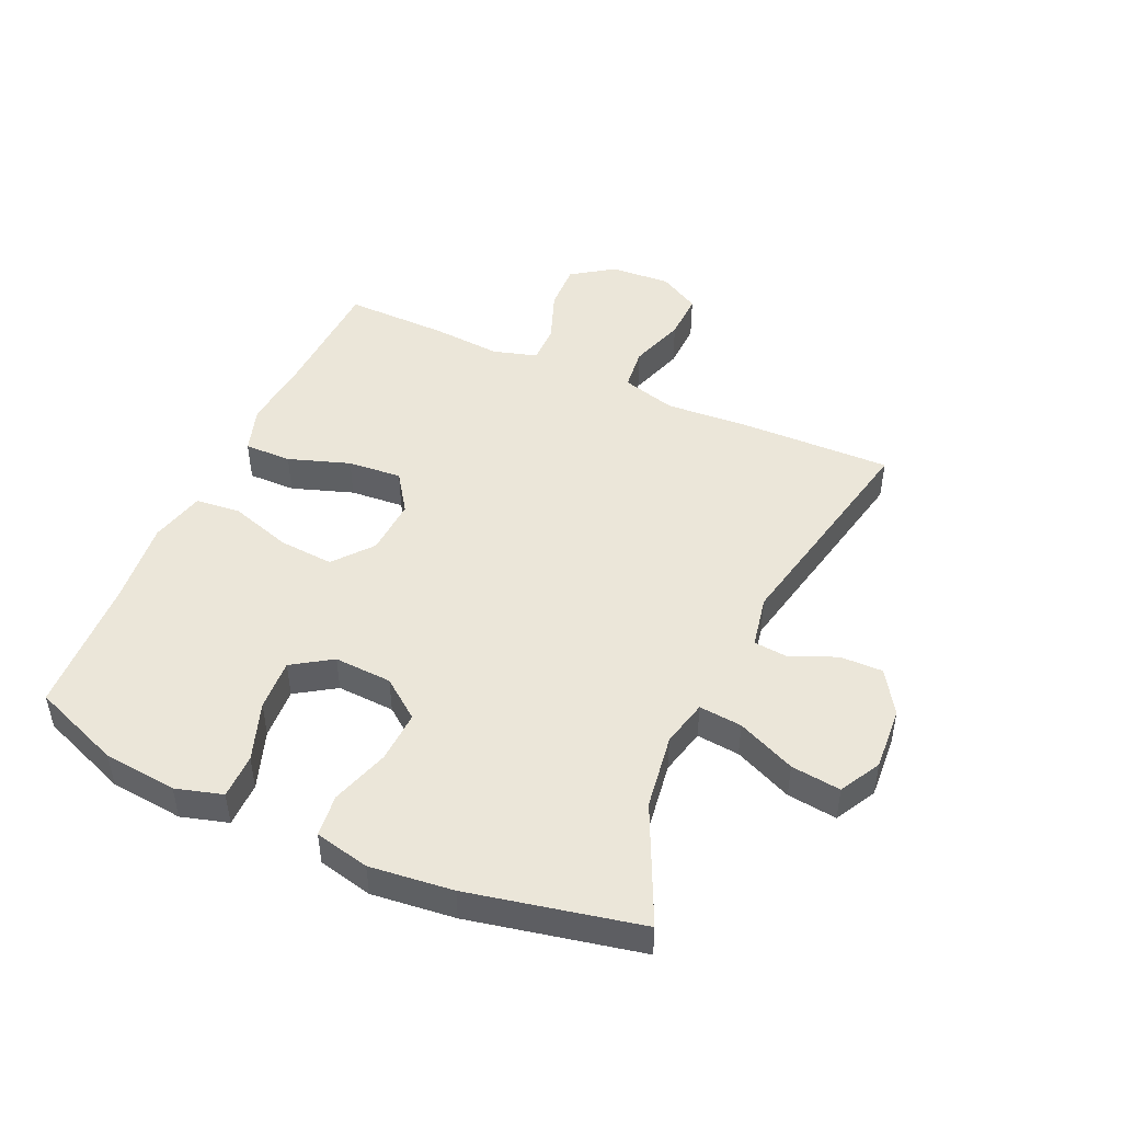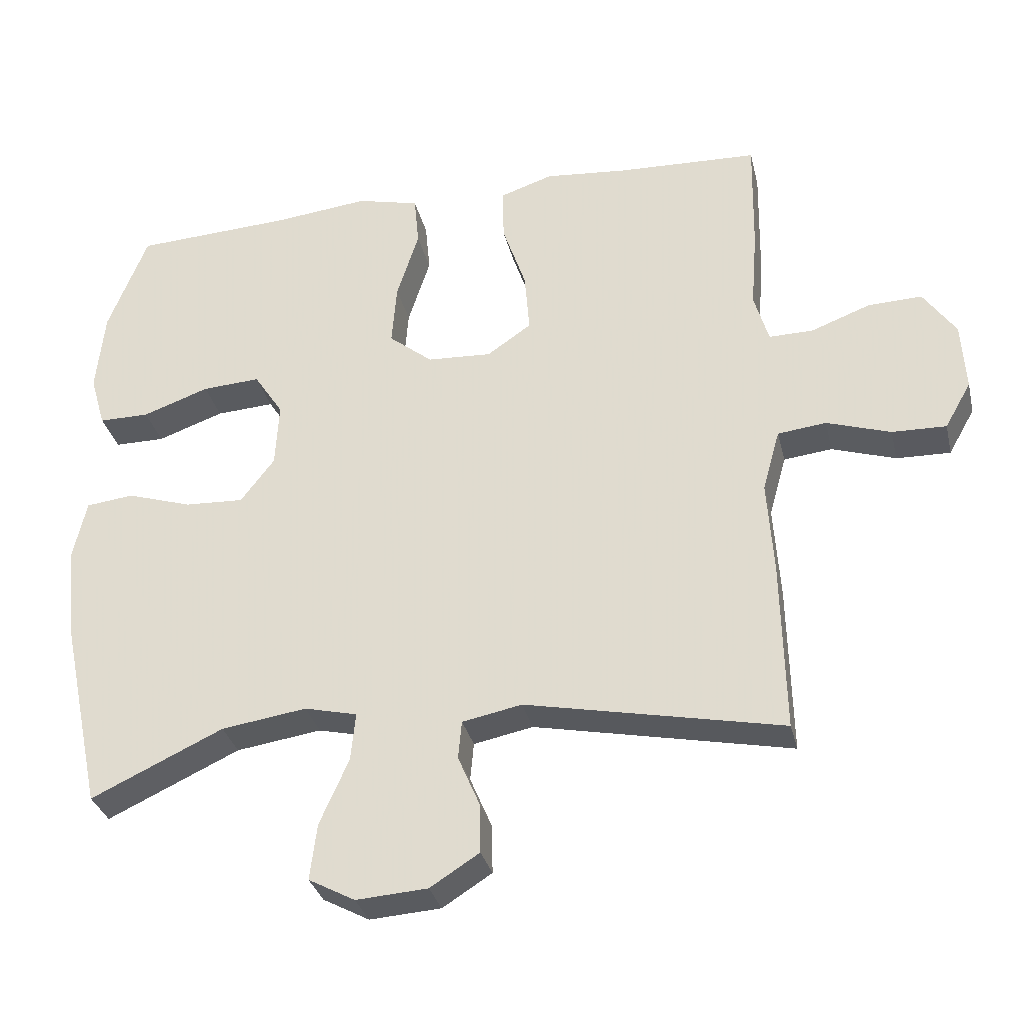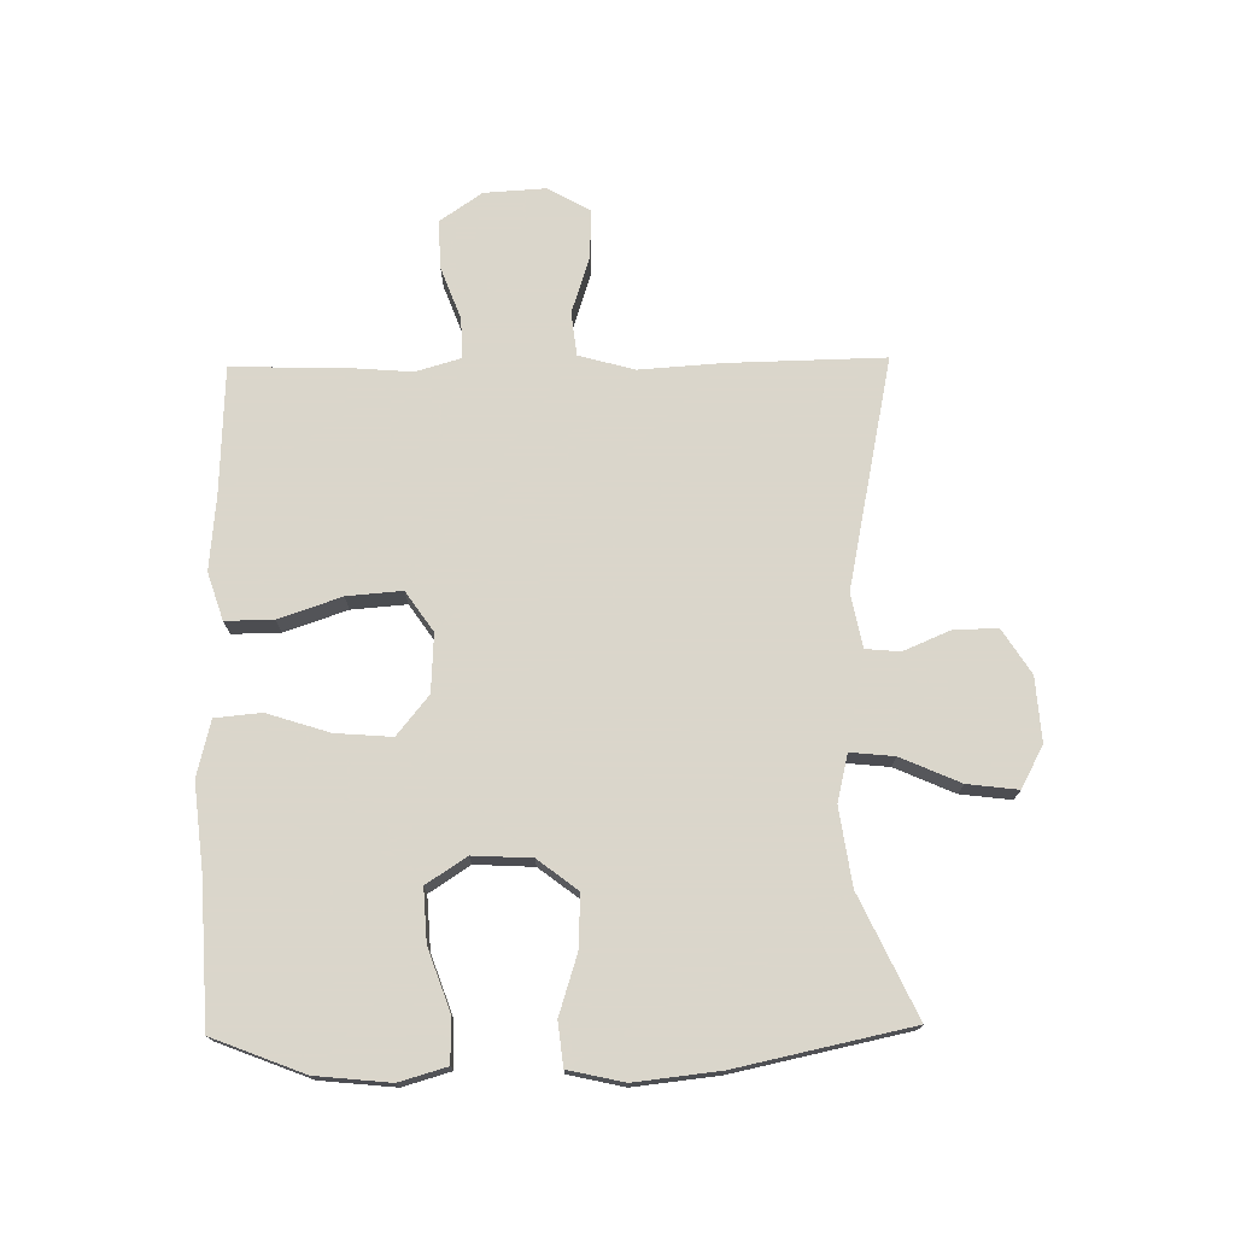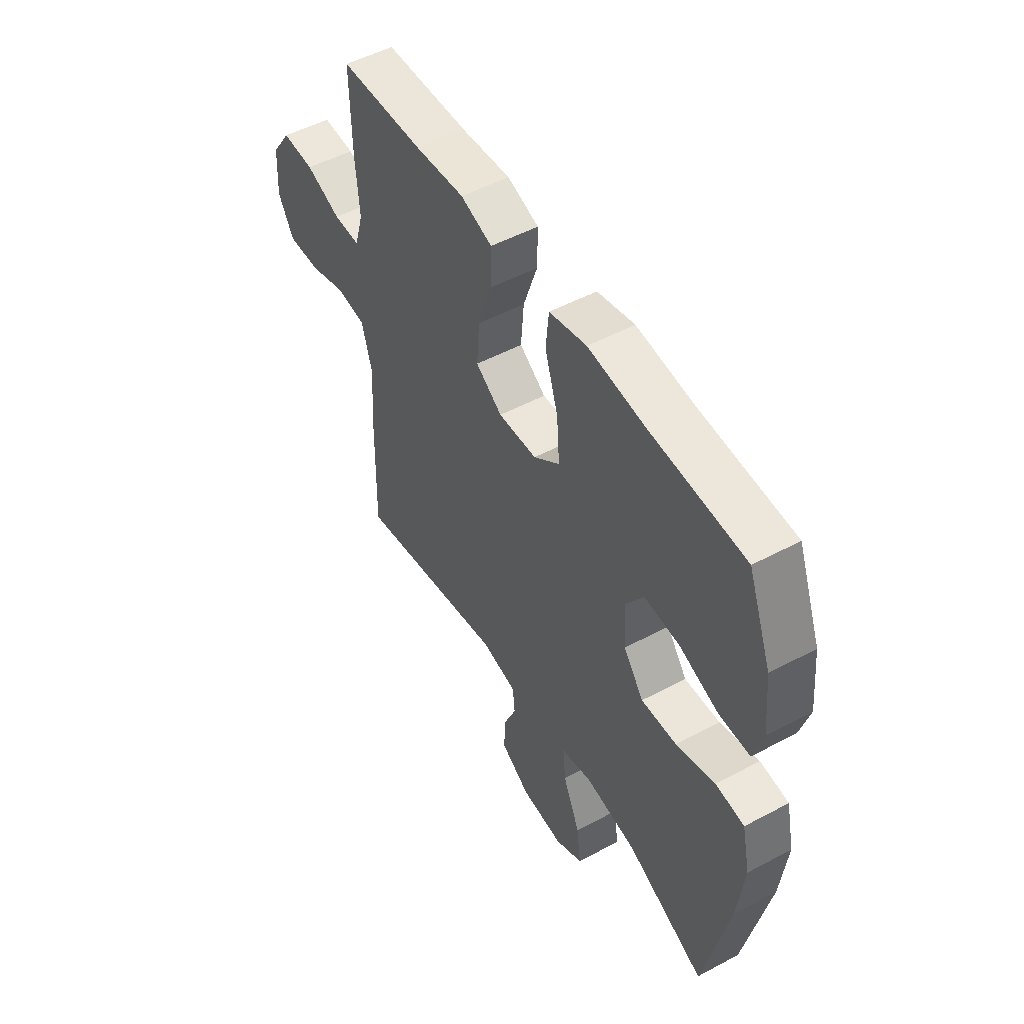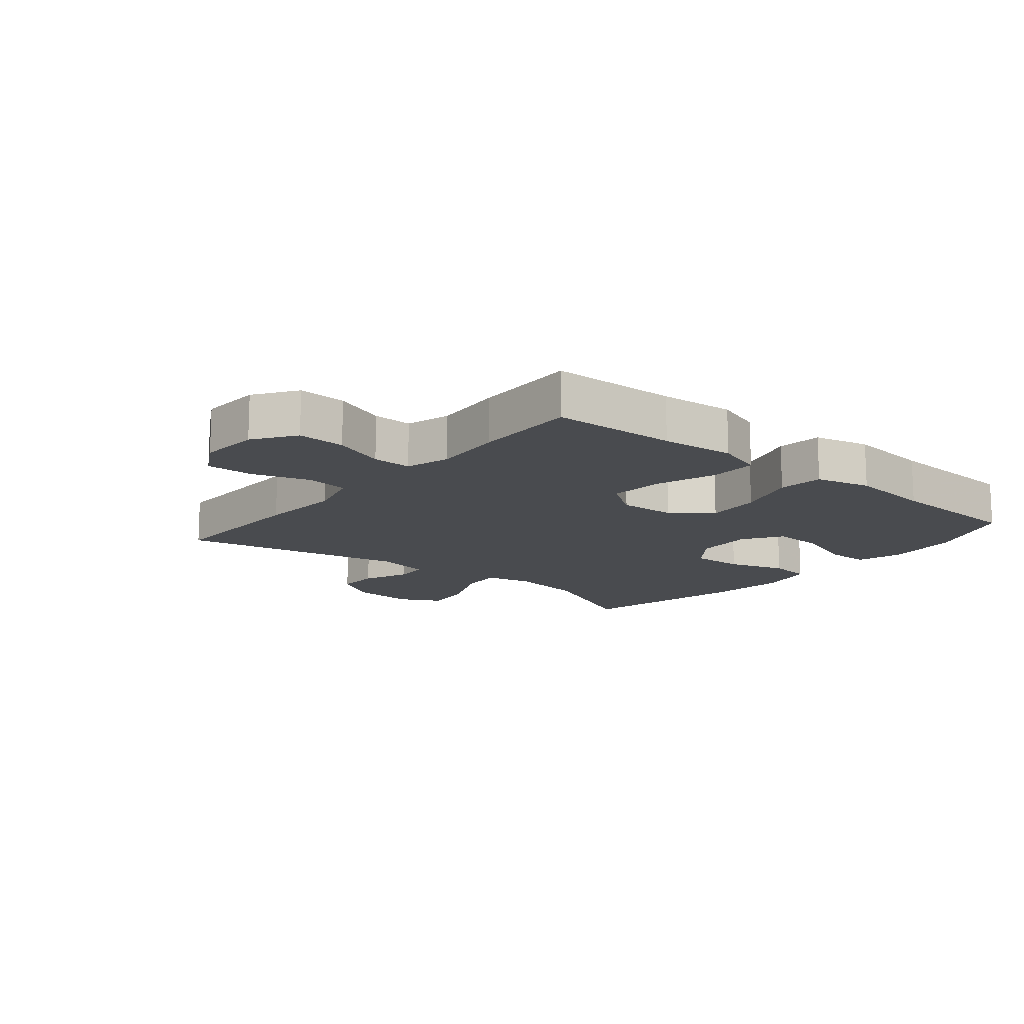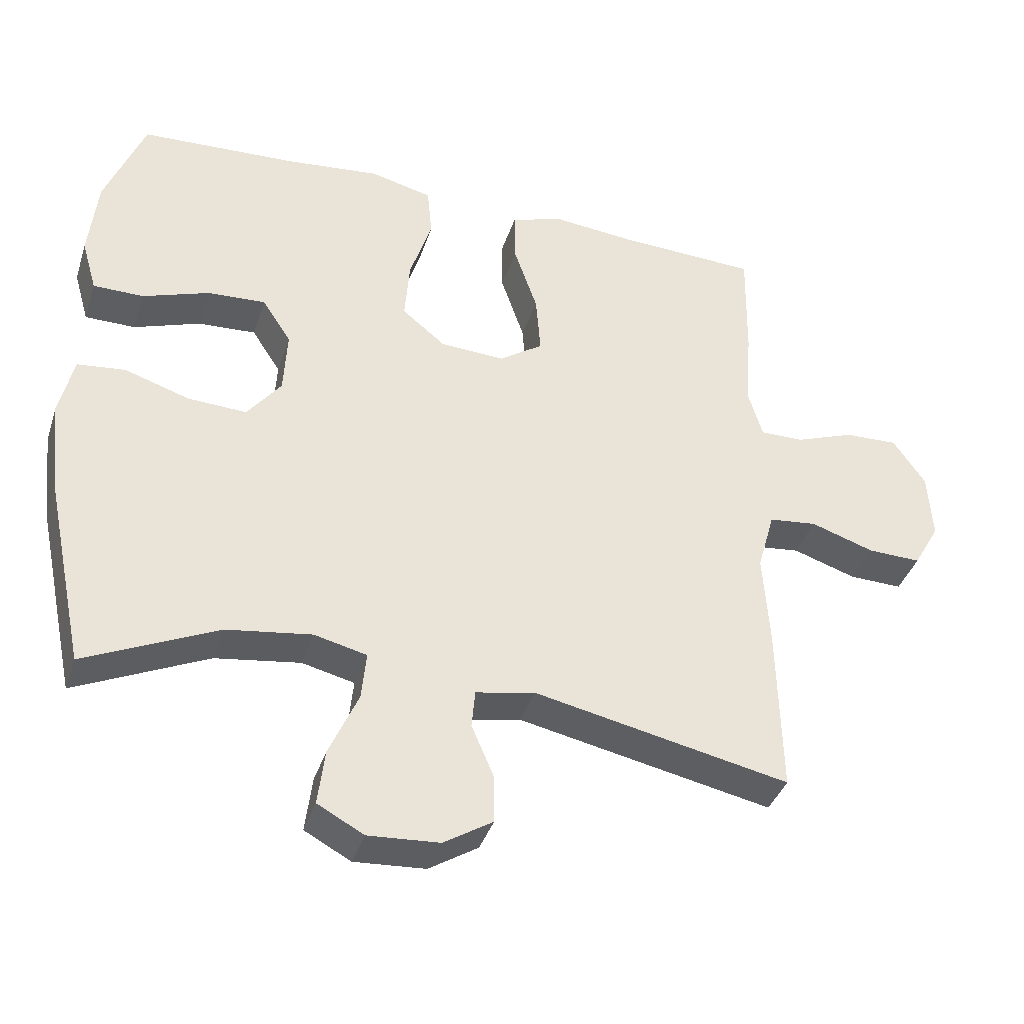
<metadata>
{"format":"obj","ext":"obj","renderer":"f3d","projection":"perspective","resolution":1024,"background":"white","views":[{"elev":47.2,"azim":114.3,"up":"+Y"},{"elev":-32.2,"azim":-166.9,"up":"+Z"},{"elev":73.7,"azim":89.1,"up":"+Y"},{"elev":51.4,"azim":59.9,"up":"+Z"},{"elev":-14.1,"azim":-39.7,"up":"+Y"},{"elev":-38.6,"azim":162.6,"up":"+Z"}]}
</metadata>
<code>
v -0.5 0.07 0.5
v -0.297 0.07 0.508
v -0.177 0.07 0.519
v -0.101 0.07 0.494
v -0.102 0.07 0.417
v -0.136 0.07 0.317
v -0.143 0.07 0.229
v -0.079 0.07 0.185
v 0.014 0.07 0.19
v 0.077 0.07 0.241
v 0.07 0.07 0.331
v 0.038 0.07 0.431
v 0.045 0.07 0.505
v 0.135 0.07 0.527
v 0.272 0.07 0.512
v 0.5 0.07 0.5
v 0.557 0.07 0.354
v 0.569 0.07 0.235
v 0.547 0.07 0.159
v 0.474 0.07 0.159
v 0.378 0.07 0.193
v 0.294 0.07 0.198
v 0.252 0.07 0.134
v 0.257 0.07 0.04
v 0.306 0.07 -0.024
v 0.391 0.07 -0.02
v 0.485 0.07 0.01
v 0.554 0.07 0.002
v 0.574 0.07 -0.087
v 0.559 0.07 -0.222
v 0.5 0.07 -0.5
v 0.309 0.07 -0.411
v 0.186 0.07 -0.393
v 0.11 0.07 -0.411
v 0.117 0.07 -0.481
v 0.159 0.07 -0.576
v 0.169 0.07 -0.657
v 0.102 0.07 -0.693
v -0.001 0.07 -0.686
v -0.072 0.07 -0.641
v -0.071 0.07 -0.571
v -0.039 0.07 -0.496
v -0.044 0.07 -0.441
v -0.13 0.07 -0.424
v -0.5 0.07 -0.5
v -0.495 0.07 -0.252
v -0.486 0.07 -0.117
v -0.511 0.07 -0.028
v -0.581 0.07 -0.02
v -0.673 0.07 -0.05
v -0.751 0.07 -0.052
v -0.789 0.07 0.015
v -0.783 0.07 0.114
v -0.736 0.07 0.182
v -0.658 0.07 0.179
v -0.573 0.07 0.147
v -0.509 0.07 0.146
v -0.488 0.07 0.218
v -0.497 0.07 0.332
v -0.5 0 0.5
v -0.297 0 0.508
v -0.177 0 0.519
v -0.101 0 0.494
v -0.102 0 0.417
v -0.136 0 0.317
v -0.143 0 0.229
v -0.079 0 0.185
v 0.014 0 0.19
v 0.077 0 0.241
v 0.07 0 0.331
v 0.038 0 0.431
v 0.045 0 0.505
v 0.135 0 0.527
v 0.272 0 0.512
v 0.5 0 0.5
v 0.557 0 0.354
v 0.569 0 0.235
v 0.547 0 0.159
v 0.474 0 0.159
v 0.378 0 0.193
v 0.294 0 0.198
v 0.252 0 0.134
v 0.257 0 0.04
v 0.306 0 -0.024
v 0.391 0 -0.02
v 0.485 0 0.01
v 0.554 0 0.002
v 0.574 0 -0.087
v 0.559 0 -0.222
v 0.5 0 -0.5
v 0.309 0 -0.411
v 0.186 0 -0.393
v 0.11 0 -0.411
v 0.117 0 -0.481
v 0.159 0 -0.576
v 0.169 0 -0.657
v 0.102 0 -0.693
v -0.001 0 -0.686
v -0.072 0 -0.641
v -0.071 0 -0.571
v -0.039 0 -0.496
v -0.044 0 -0.441
v -0.13 0 -0.424
v -0.5 0 -0.5
v -0.495 0 -0.252
v -0.486 0 -0.117
v -0.511 0 -0.028
v -0.581 0 -0.02
v -0.673 0 -0.05
v -0.751 0 -0.052
v -0.789 0 0.015
v -0.783 0 0.114
v -0.736 0 0.182
v -0.658 0 0.179
v -0.573 0 0.147
v -0.509 0 0.146
v -0.488 0 0.218
v -0.497 0 0.332
f 58 59 1 2
f 4 5 6
f 3 4 6
f 2 3 6
f 58 2 6
f 57 58 6
f 54 55 56
f 53 54 56
f 52 53 56
f 51 52 56
f 50 51 56
f 49 50 56
f 48 49 56 57
f 57 6 7
f 48 57 7
f 47 48 7
f 47 7 8
f 46 47 8
f 45 46 8
f 44 45 8
f 40 41 42
f 39 40 42
f 38 39 42
f 37 38 42
f 36 37 42
f 35 36 42
f 34 35 42 43
f 44 8 9
f 43 44 9
f 34 43 9
f 33 34 9
f 30 31 32
f 29 30 32
f 28 29 32
f 27 28 32
f 26 27 32
f 25 26 32 33
f 19 20 21
f 18 19 21
f 17 18 21
f 16 17 21
f 15 16 21
f 15 21 22
f 14 15 22
f 13 14 22
f 12 13 22
f 11 12 22
f 10 11 22 23
f 33 9 10
f 25 33 10
f 24 25 10
f 10 23 24
f 61 60 118 117
f 65 64 63
f 65 63 62
f 65 62 61
f 65 61 117
f 65 117 116
f 115 114 113
f 115 113 112
f 115 112 111
f 115 111 110
f 115 110 109
f 115 109 108
f 116 115 108 107
f 66 65 116
f 66 116 107
f 66 107 106
f 67 66 106
f 67 106 105
f 67 105 104
f 67 104 103
f 101 100 99
f 101 99 98
f 101 98 97
f 101 97 96
f 101 96 95
f 101 95 94
f 102 101 94 93
f 68 67 103
f 68 103 102
f 68 102 93
f 68 93 92
f 91 90 89
f 91 89 88
f 91 88 87
f 91 87 86
f 91 86 85
f 92 91 85 84
f 80 79 78
f 80 78 77
f 80 77 76
f 80 76 75
f 80 75 74
f 81 80 74
f 81 74 73
f 81 73 72
f 81 72 71
f 81 71 70
f 82 81 70 69
f 69 68 92
f 69 92 84
f 69 84 83
f 83 82 69
f 1 60 61 2
f 2 61 62 3
f 3 62 63 4
f 4 63 64 5
f 5 64 65 6
f 6 65 66 7
f 7 66 67 8
f 8 67 68 9
f 9 68 69 10
f 10 69 70 11
f 11 70 71 12
f 12 71 72 13
f 13 72 73 14
f 14 73 74 15
f 15 74 75 16
f 16 75 76 17
f 17 76 77 18
f 18 77 78 19
f 19 78 79 20
f 20 79 80 21
f 21 80 81 22
f 22 81 82 23
f 23 82 83 24
f 24 83 84 25
f 25 84 85 26
f 26 85 86 27
f 27 86 87 28
f 28 87 88 29
f 29 88 89 30
f 30 89 90 31
f 31 90 91 32
f 32 91 92 33
f 33 92 93 34
f 34 93 94 35
f 35 94 95 36
f 36 95 96 37
f 37 96 97 38
f 38 97 98 39
f 39 98 99 40
f 40 99 100 41
f 41 100 101 42
f 42 101 102 43
f 43 102 103 44
f 44 103 104 45
f 45 104 105 46
f 46 105 106 47
f 47 106 107 48
f 48 107 108 49
f 49 108 109 50
f 50 109 110 51
f 51 110 111 52
f 52 111 112 53
f 53 112 113 54
f 54 113 114 55
f 55 114 115 56
f 56 115 116 57
f 57 116 117 58
f 58 117 118 59
f 59 118 60 1

</code>
